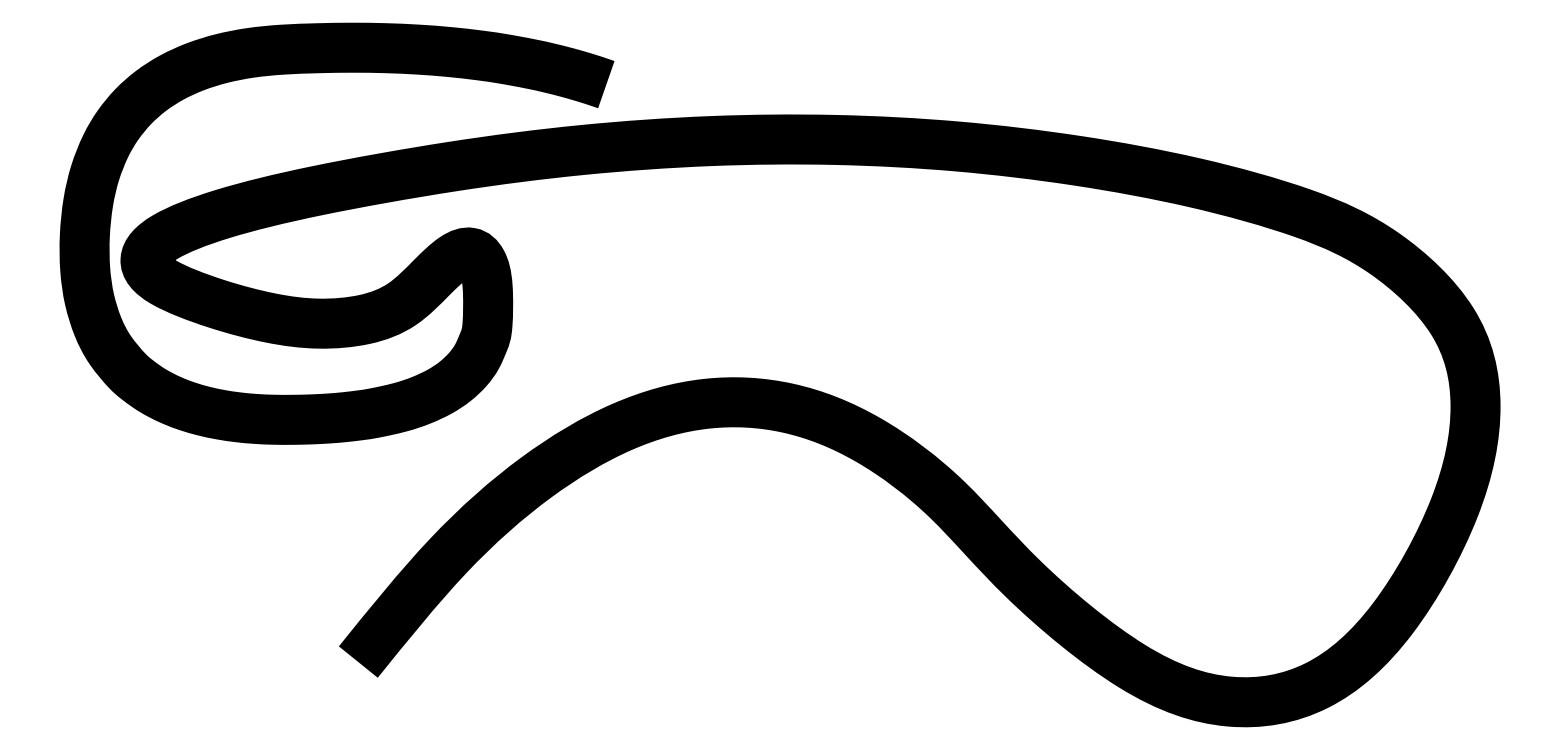
<metadata>
{"format":"dxf","ext":"dxf","renderer":"ezdxf+matplotlib","layout":"modelspace","background":"white","min_lineweight":24,"dpi":150}
</metadata>
<code>
0
SECTION
2
ENTITIES
0
SPLINE
8
0
210
0
220
0
230
0
70
    8
71
    2
72
   16
73
   13
74
    0
42
1e-07
43
1e-07
40
0
40
0
40
0
40
0.09091
40
0.1818
40
0.2727
40
0.3636
40
0.4545
40
0.5455
40
0.6364
40
0.7273
40
0.8182
40
0.9091
40
1
40
1
40
1
10
-1389
20
266.9
30
0
10
-440.4
20
1520
30
0
10
1167
20
-272.6
30
0
10
2064
20
1350
30
0
10
16.8
20
1842
30
0
10
-2324
20
1468
30
0
10
-1379
20
1124
30
0
10
-1015
20
1541
30
0
10
-1033
20
945
30
0
10
-2176
20
950.8
30
0
10
-2140
20
1961
30
0
10
-1051
20
2017
30
0
10
-691.8
20
1890
30
0
0
ENDSEC
0
EOF

</code>
